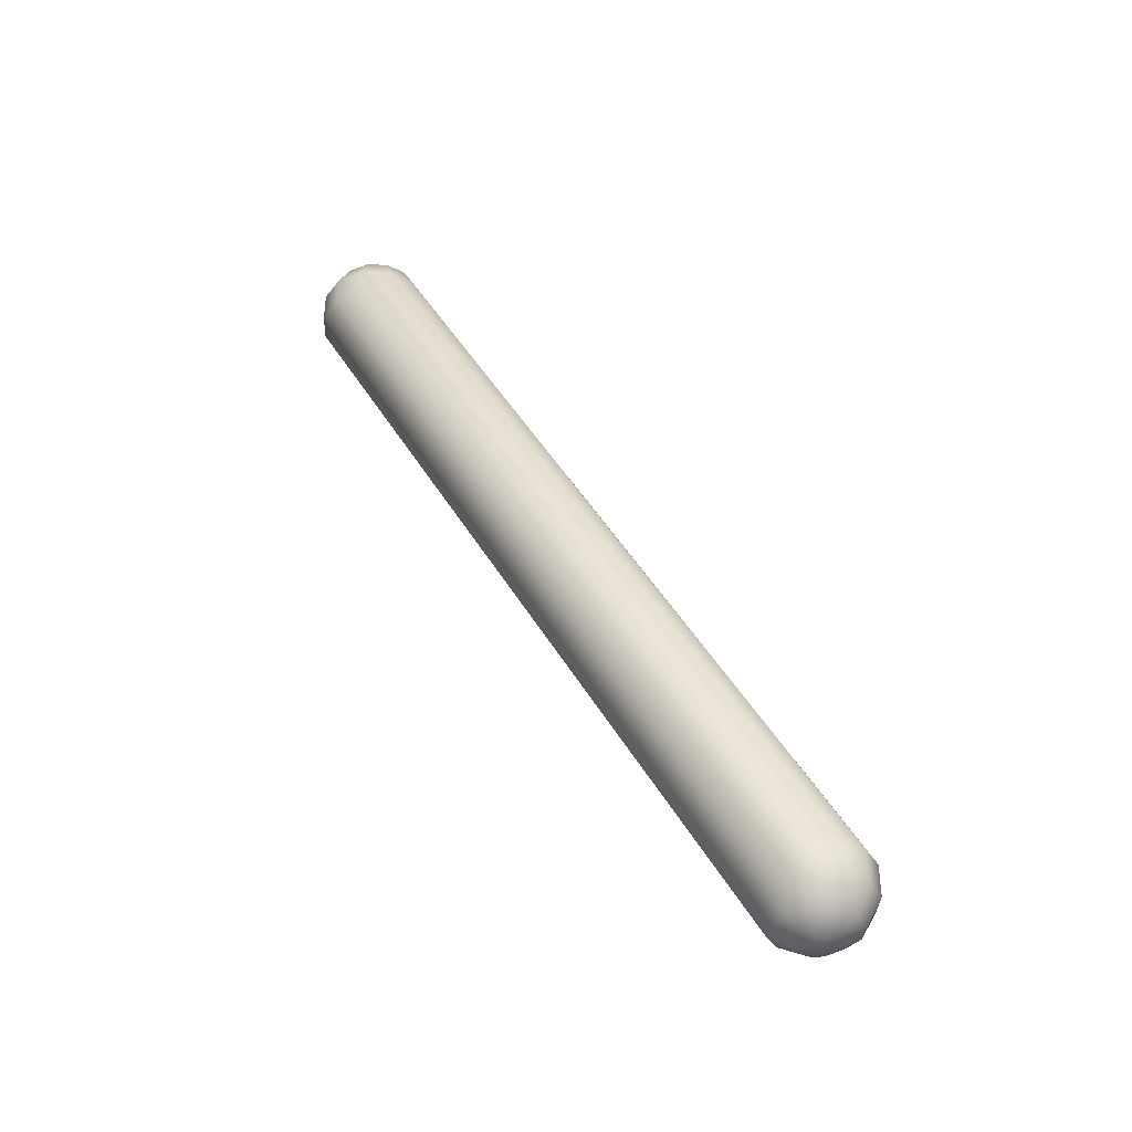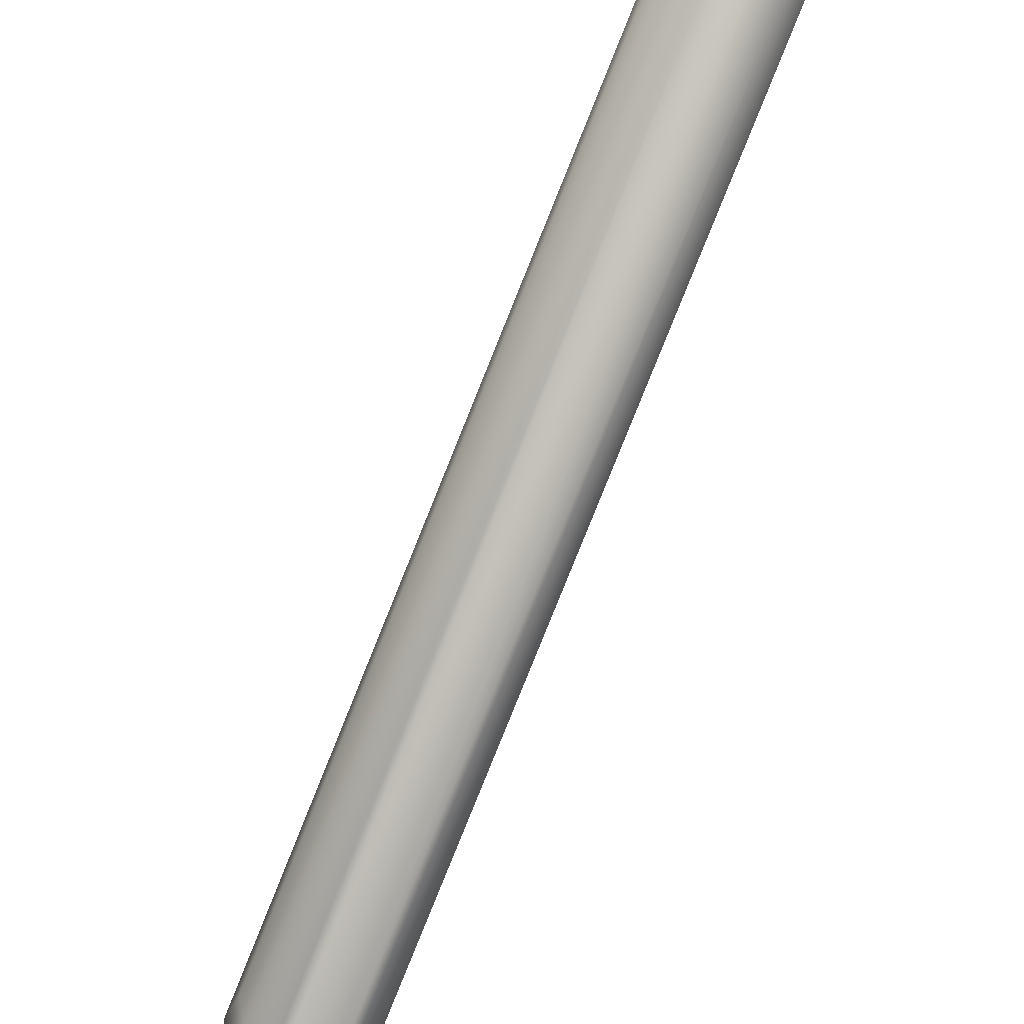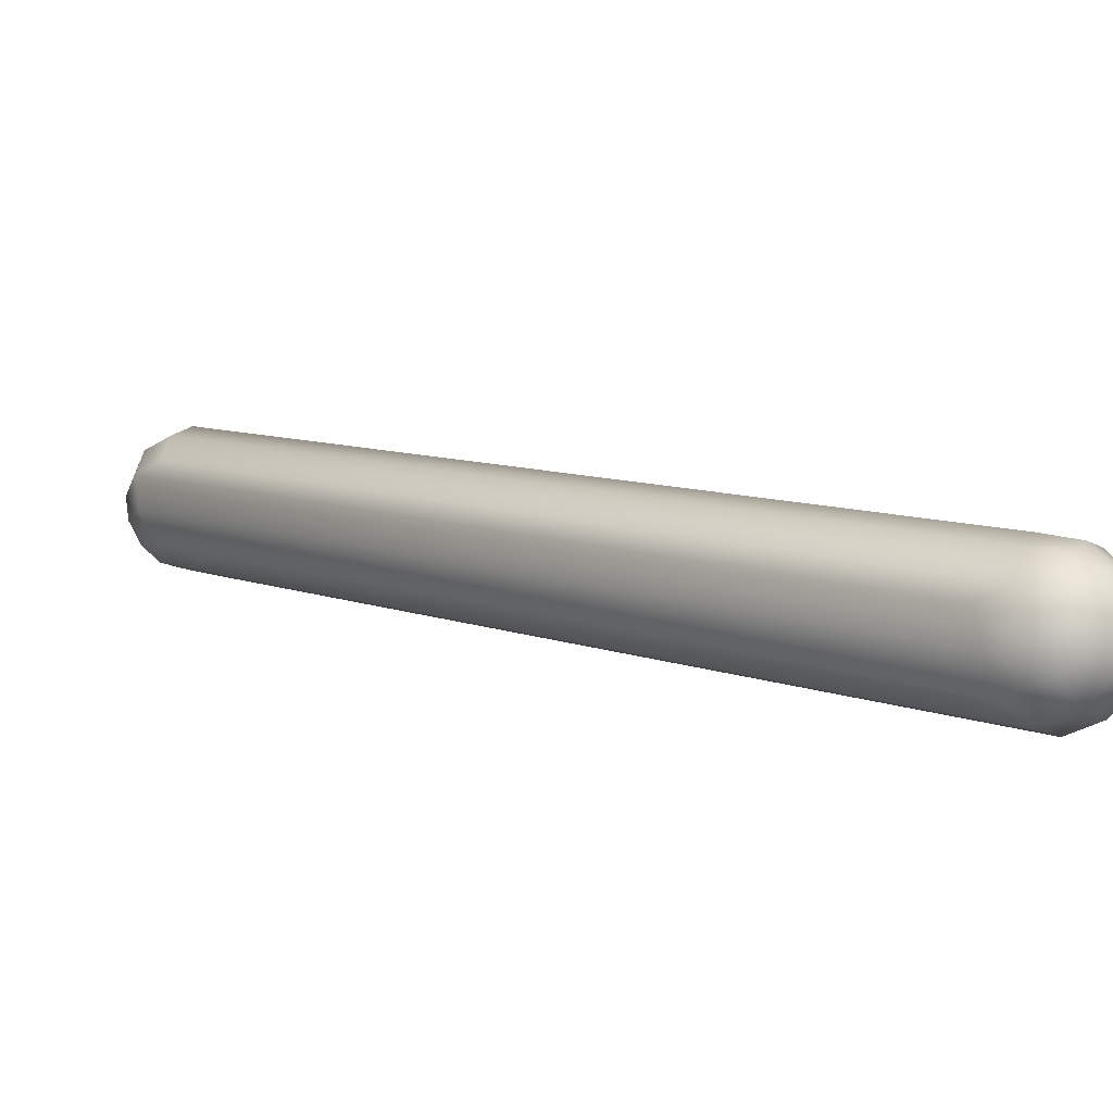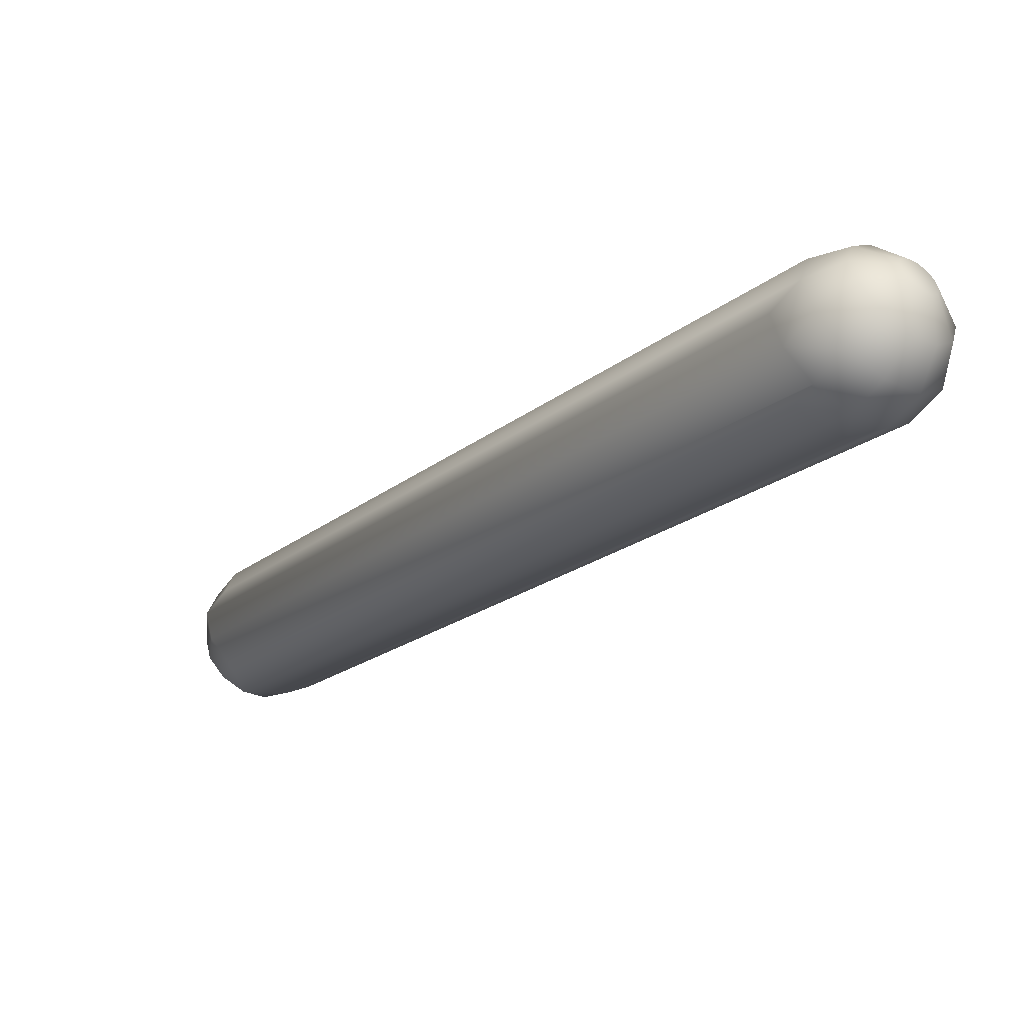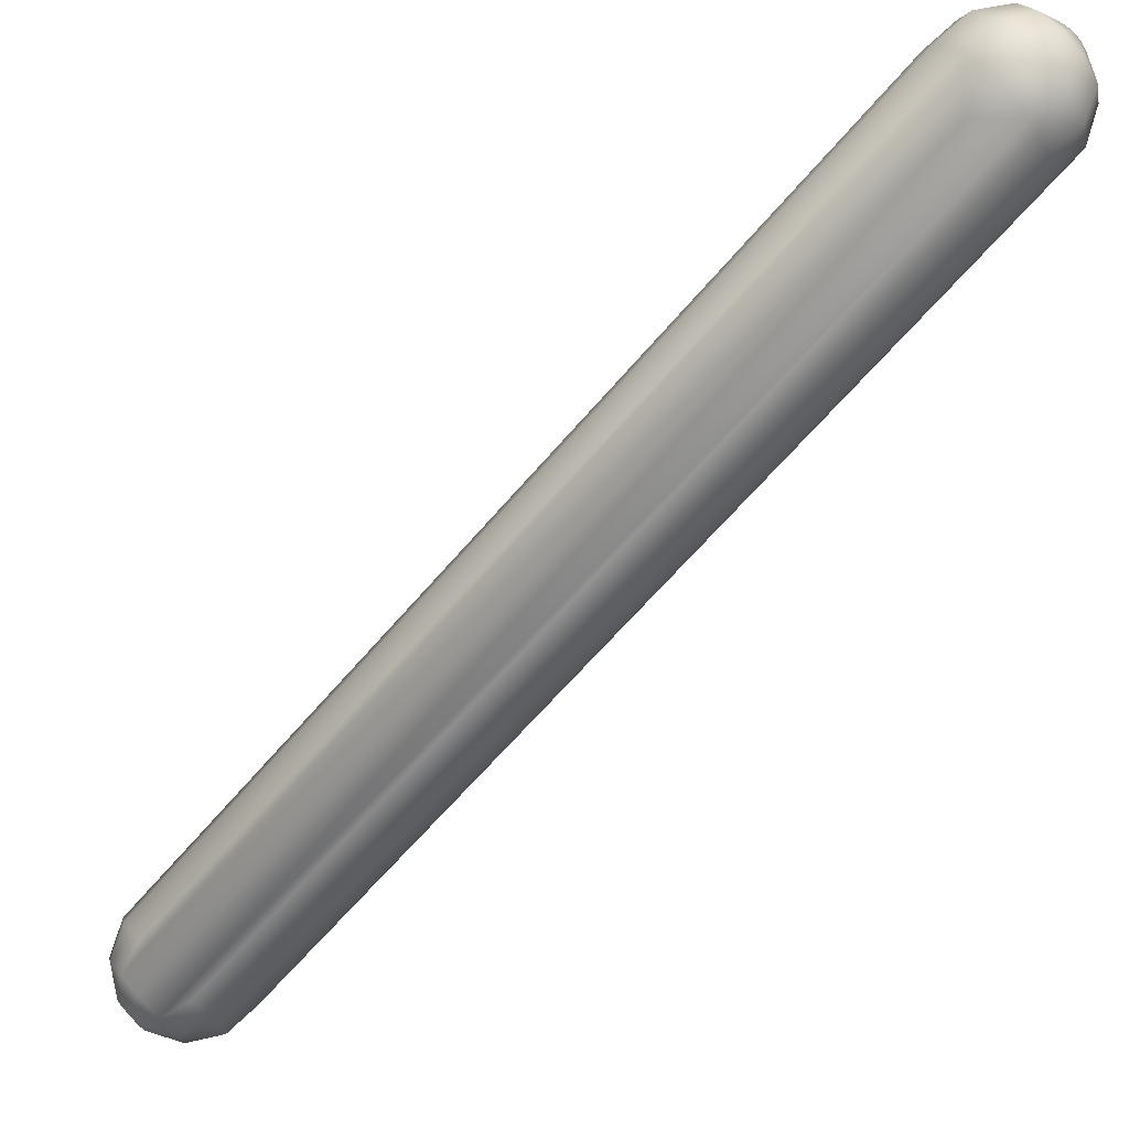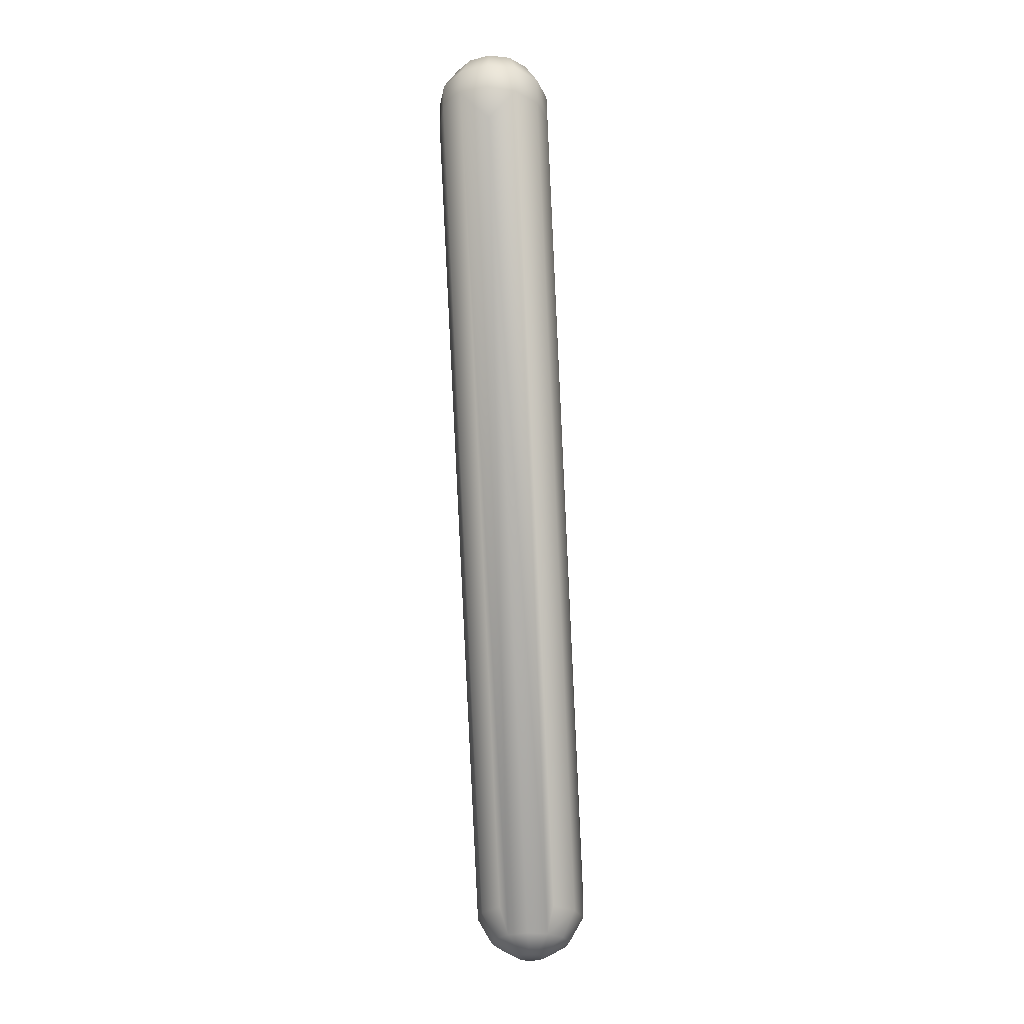
<metadata>
{"format":"obj","ext":"obj","renderer":"f3d","projection":"perspective","resolution":1024,"background":"white","views":[{"elev":-36.2,"azim":101.9,"up":"+Y"},{"elev":-51.3,"azim":154.3,"up":"+Z"},{"elev":-33.8,"azim":-49.9,"up":"+Z"},{"elev":-51.4,"azim":-34.8,"up":"+Z"},{"elev":77.9,"azim":47.5,"up":"+Z"},{"elev":-27.6,"azim":5.4,"up":"+Y"}]}
</metadata>
<code>
g edge_07_Mesh
v -0.2008 1.062 8.616
v -0.2008 -1.938 6.884
v -0.2318 1.062 8.732
v -0.1159 0.9379 8.933
v -0.2008 1.062 8.848
v -0.2008 0.9379 8.848
v -1e-06 1.17 8.902
v -0.03106 1.232 8.786
v -0.08485 1.17 8.879
v -0.1697 -2.17 7
v -0.2318 -2.062 7
v -0.147 -2.17 6.915
v -0.1159 -2.062 7.201
v -0.08485 -2.17 6.853
v -0.03106 -2.232 6.946
v 0.1159 -2.062 6.799
v 0.08485 -2.17 6.853
v -1e-06 -2.062 6.768
v 0.2008 -2.062 6.884
v 0.2008 -1.938 6.884
v 0.2318 1.062 8.732
v 0.2318 -2.062 7
v 0.2318 -1.938 7
v -0.08485 1.17 8.585
v -0.03106 1.232 8.678
v -1e-06 1.17 8.562
v 0.2318 0.9379 8.732
v 0.2008 1.062 8.848
v 0.2008 0.9379 8.848
v 0.1159 -1.938 6.799
v 0.2008 1.062 8.616
v 0.1697 1.17 8.732
v 0.05379 1.232 8.763
v 0.03106 1.232 8.786
v 0.03106 -2.232 6.946
v -1e-06 -2.17 6.83
v 0.1159 1.062 8.531
v -0.147 -2.17 7.085
v -0.2008 -2.062 7.116
v -0.147 1.17 8.817
v -0.1697 1.17 8.732
v -1e-06 1.232 8.67
v -0.1159 -2.062 6.799
v -0.1159 -1.938 6.799
v -0.1159 1.062 8.531
v 0.147 1.17 8.647
v 0.08485 1.17 8.585
v -1e-06 0.8303 8.902
v 0.1159 0.9379 8.933
v -1e-06 0.9379 8.964
v -0.0538 1.232 8.763
v -0.1159 1.062 8.933
v -1e-06 -1.938 6.768
v -0.2318 -1.938 7
v -0.06212 -2.232 7
v -0.0538 -2.232 7.031
v -0.2318 0.9379 8.732
v -0.0538 1.232 8.701
v 0.05379 1.232 8.701
v 0.08485 -1.83 6.853
v -1e-06 -1.83 6.83
v 0.06212 1.232 8.732
v 0.03106 1.232 8.678
v -0.08485 -2.17 7.147
v 0.147 -2.17 6.915
v -0.0538 -2.232 6.969
v -0.2008 -2.062 6.884
v -0.08485 -1.83 6.853
v 0.2008 -2.062 7.116
v 0.08485 1.17 8.879
v 0.1159 1.062 8.933
v 0.08485 -2.17 7.147
v 0.147 -2.17 7.085
v 0.1159 -2.062 7.201
v -1e-06 1.062 8.964
v -0.03106 -2.232 7.054
v -0.147 1.17 8.647
v -1e-06 -2.17 7.17
v -1e-06 1.232 8.794
v 0.03106 -2.232 7.054
v -1e-06 -2.232 7.062
v 0.05379 -2.232 7.031
v 0.05379 -2.232 6.969
v -0.06212 1.232 8.732
v -1e-06 -2.232 6.938
v 0.147 1.17 8.817
v 0.06212 -2.232 7
v 0.1697 -2.17 7
f 1 2 3
f 4 5 6
f 7 8 9
f 10 11 12
f 6 13 4
f 14 15 12
f 16 17 18
f 19 16 20
f 21 22 23
f 24 25 26
f 27 28 29
f 30 31 20
f 31 32 21
f 33 8 34
f 17 35 36
f 37 31 30
f 11 38 39
f 40 41 5
f 26 25 42
f 43 44 18
f 21 28 27
f 1 45 2
f 46 32 31
f 46 31 47
f 48 49 50
f 9 8 51
f 23 22 20
f 14 36 15
f 7 9 52
f 4 48 50
f 2 45 44
f 53 16 18
f 11 3 54
f 55 56 38
f 57 3 11
f 57 5 3
f 58 25 24
f 46 59 32
f 37 60 26
f 26 60 61
f 21 32 28
f 62 33 32
f 26 47 37
f 42 63 26
f 39 64 13
f 12 55 10
f 5 41 3
f 11 6 57
f 30 60 37
f 47 31 37
f 23 31 21
f 20 31 23
f 19 17 16
f 65 17 19
f 20 22 19
f 12 66 55
f 27 22 21
f 40 51 41
f 24 45 1
f 18 14 43
f 11 67 12
f 67 2 43
f 43 2 44
f 26 68 45
f 29 49 69
f 70 71 28
f 47 59 46
f 42 8 63
f 39 6 11
f 39 13 6
f 72 73 69
f 69 49 74
f 6 5 57
f 52 5 4
f 75 7 52
f 7 71 70
f 53 60 30
f 61 60 53
f 30 16 53
f 20 16 30
f 64 38 76
f 65 35 17
f 14 67 43
f 12 67 14
f 24 77 58
f 11 2 67
f 1 77 24
f 70 33 34
f 61 68 26
f 18 44 53
f 47 63 59
f 26 63 47
f 75 71 7
f 78 64 76
f 34 79 7
f 32 59 62
f 10 38 11
f 52 50 75
f 80 81 82
f 39 38 64
f 4 50 52
f 65 83 35
f 75 49 71
f 72 49 48
f 70 34 7
f 84 8 58
f 15 81 66
f 15 36 85
f 51 8 84
f 77 41 58
f 1 41 77
f 3 41 1
f 54 2 11
f 3 2 54
f 26 45 24
f 45 68 44
f 28 86 70
f 32 86 28
f 63 8 59
f 52 9 5
f 64 48 4
f 13 64 4
f 19 22 65
f 15 66 12
f 73 82 87
f 65 88 87
f 29 22 27
f 69 22 29
f 78 48 64
f 74 72 69
f 51 84 41
f 41 84 58
f 18 36 14
f 17 36 18
f 53 68 61
f 44 68 53
f 86 33 70
f 32 33 86
f 55 38 10
f 38 56 76
f 74 49 72
f 50 49 75
f 66 81 55
f 36 35 85
f 83 81 35
f 72 80 73
f 78 72 48
f 82 81 87
f 22 88 65
f 69 73 22
f 28 49 29
f 71 49 28
f 58 8 25
f 25 8 42
f 40 9 51
f 5 9 40
f 34 8 79
f 79 8 7
f 35 81 85
f 85 81 15
f 87 83 65
f 87 81 83
f 78 80 72
f 56 81 76
f 73 88 22
f 87 88 73
f 62 8 33
f 59 8 62
f 80 82 73
f 55 81 56
f 78 81 80
f 76 81 78

</code>
